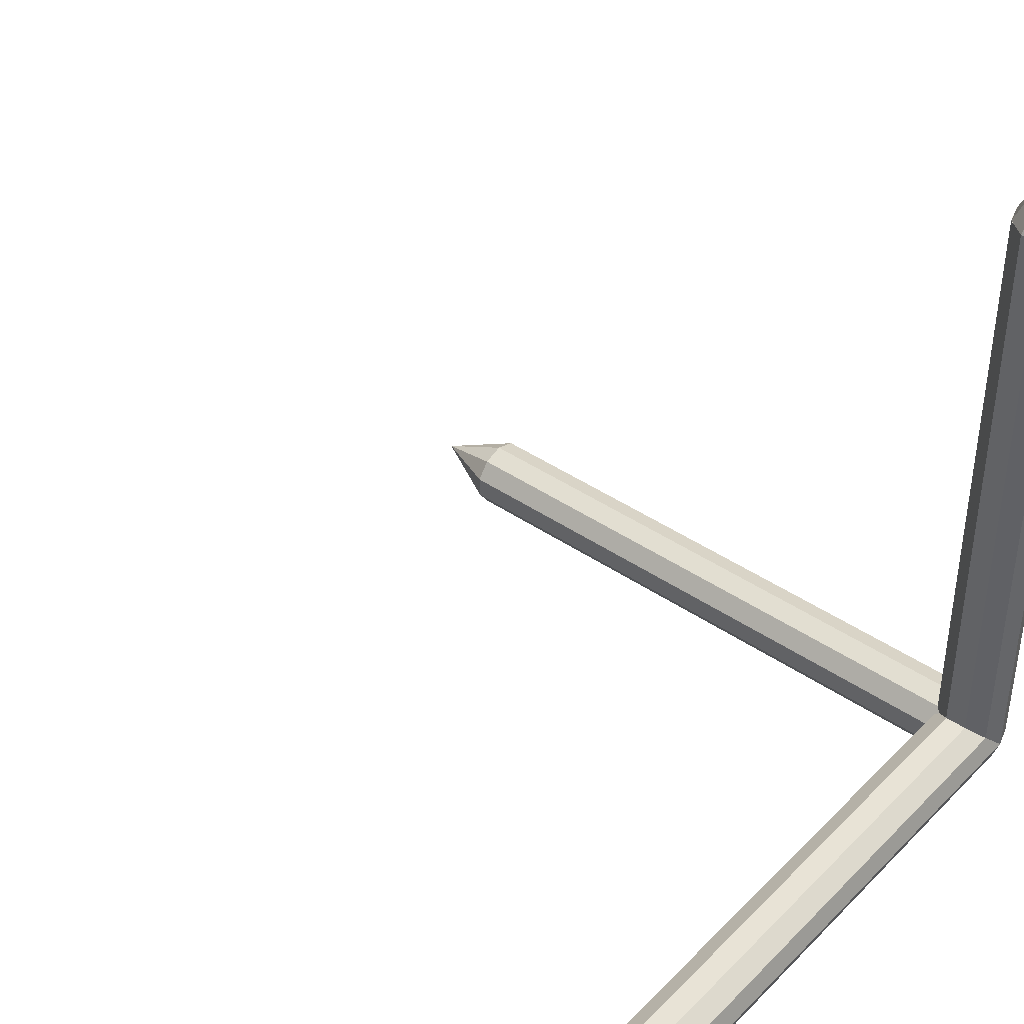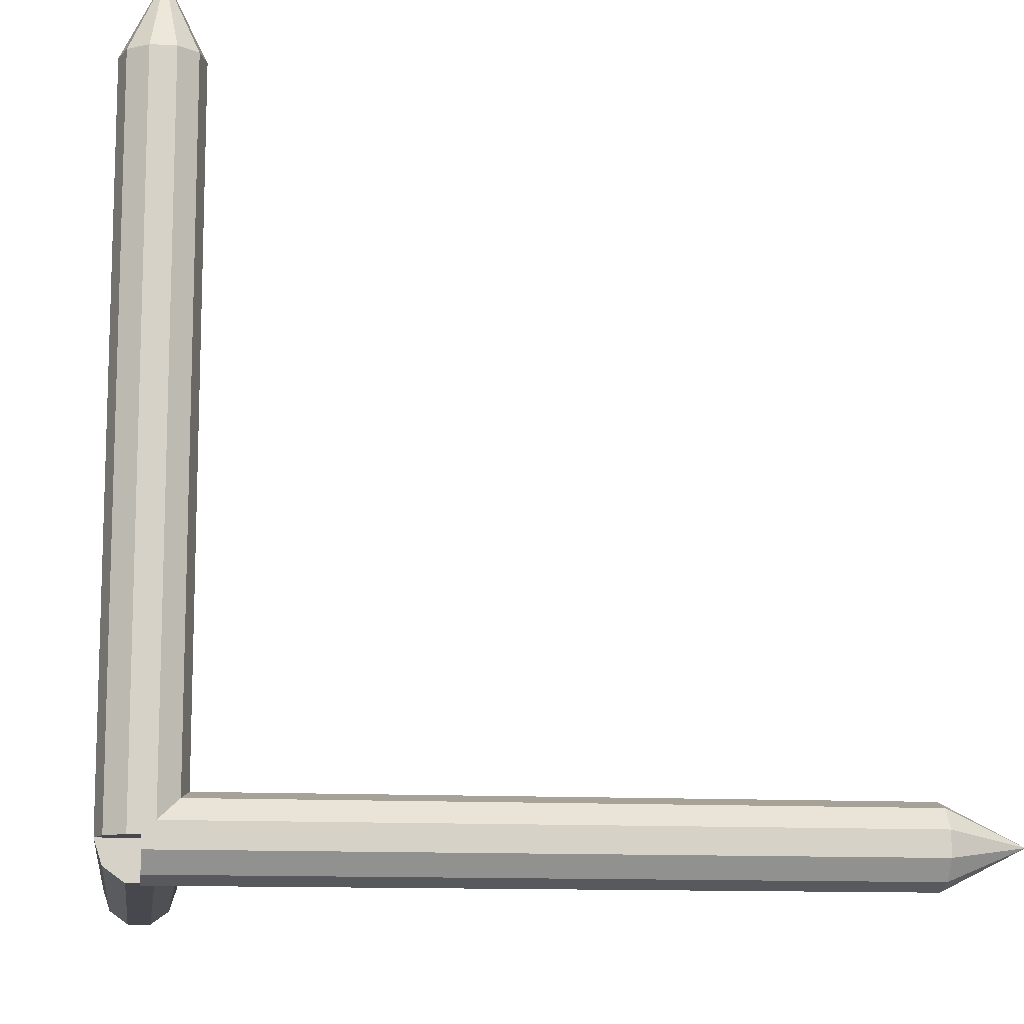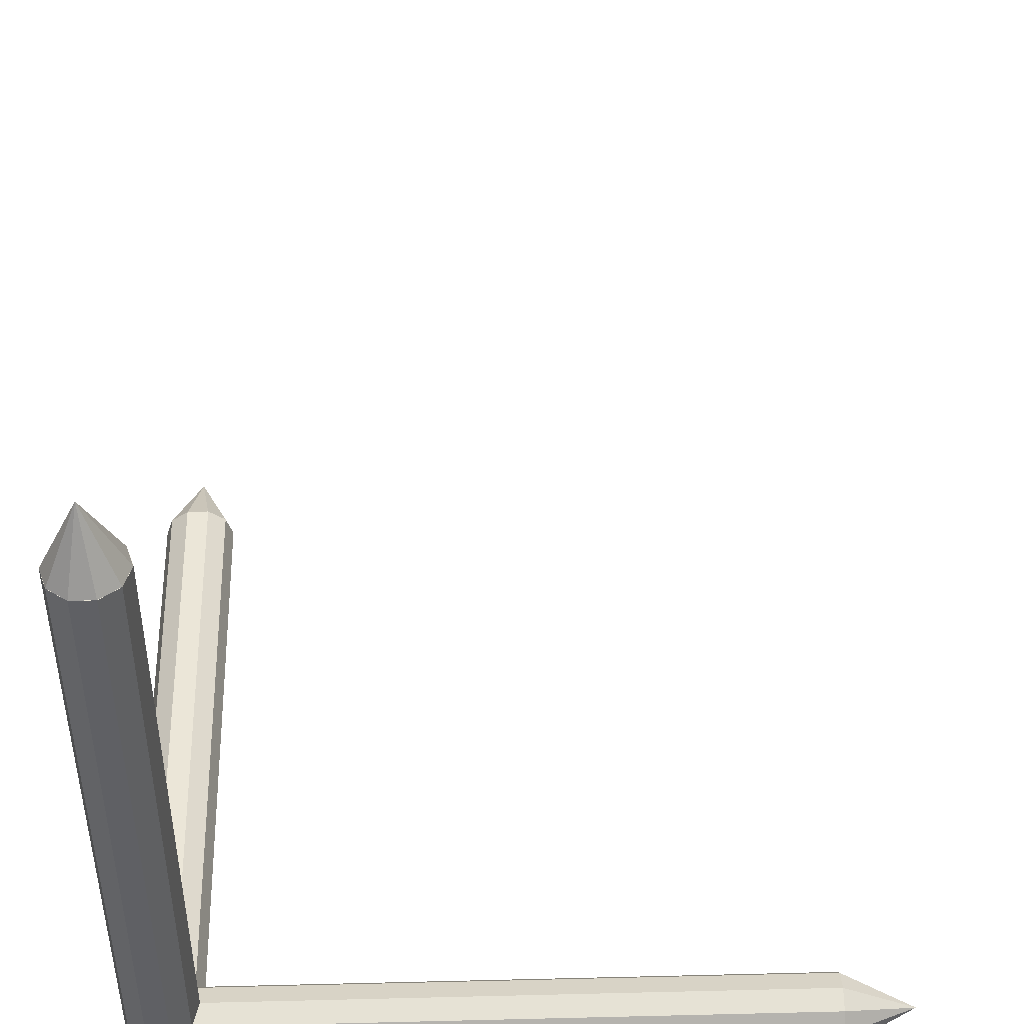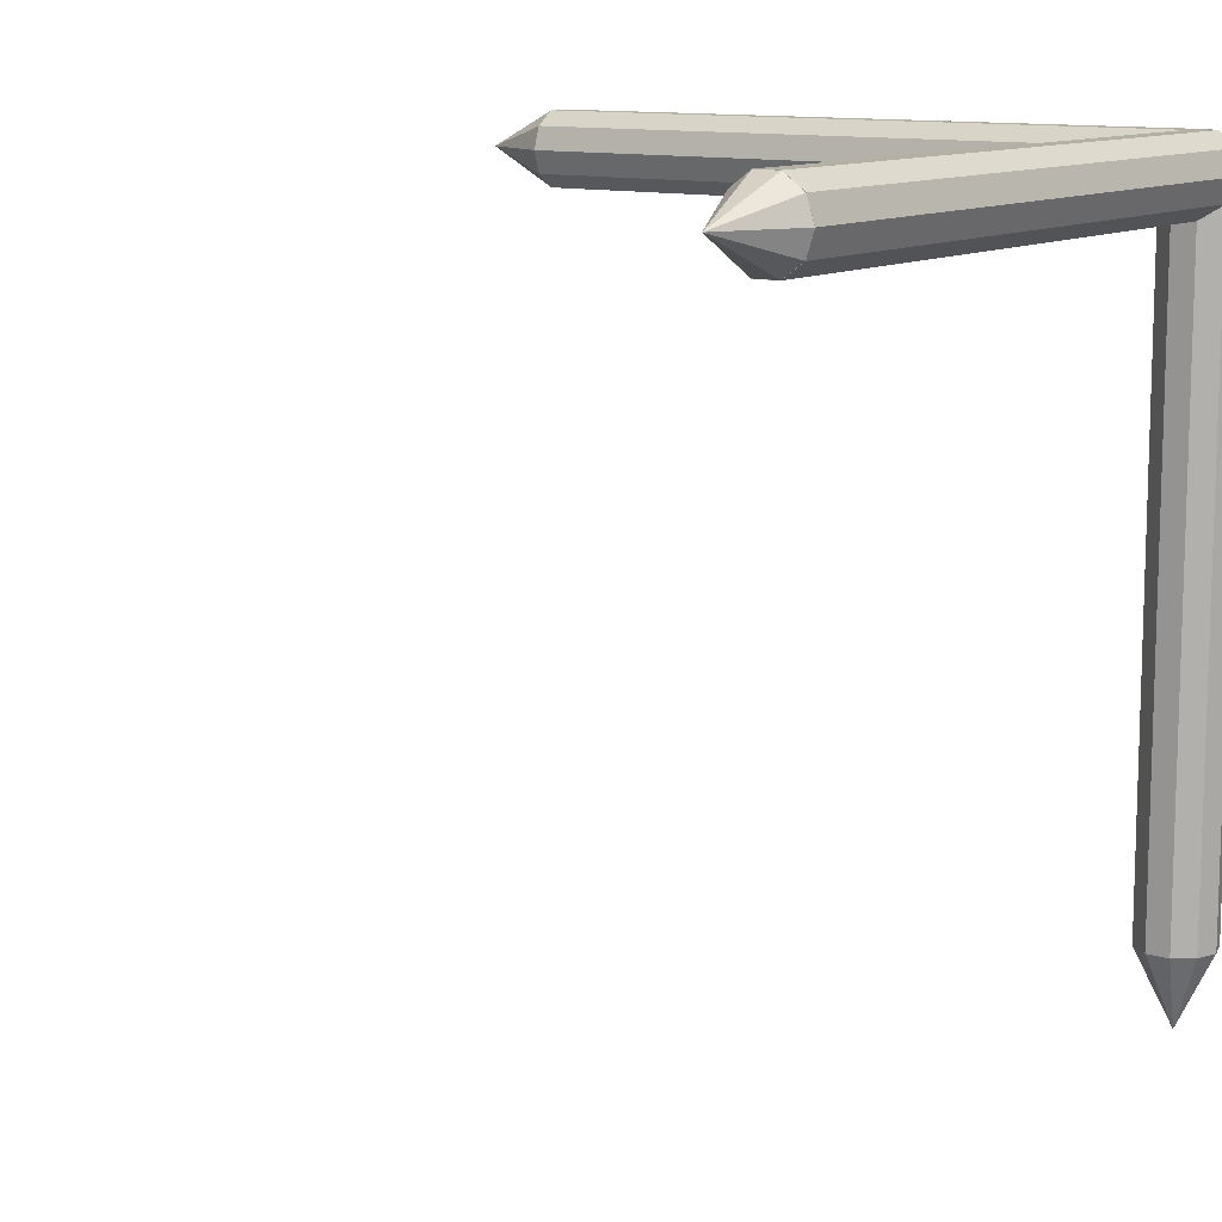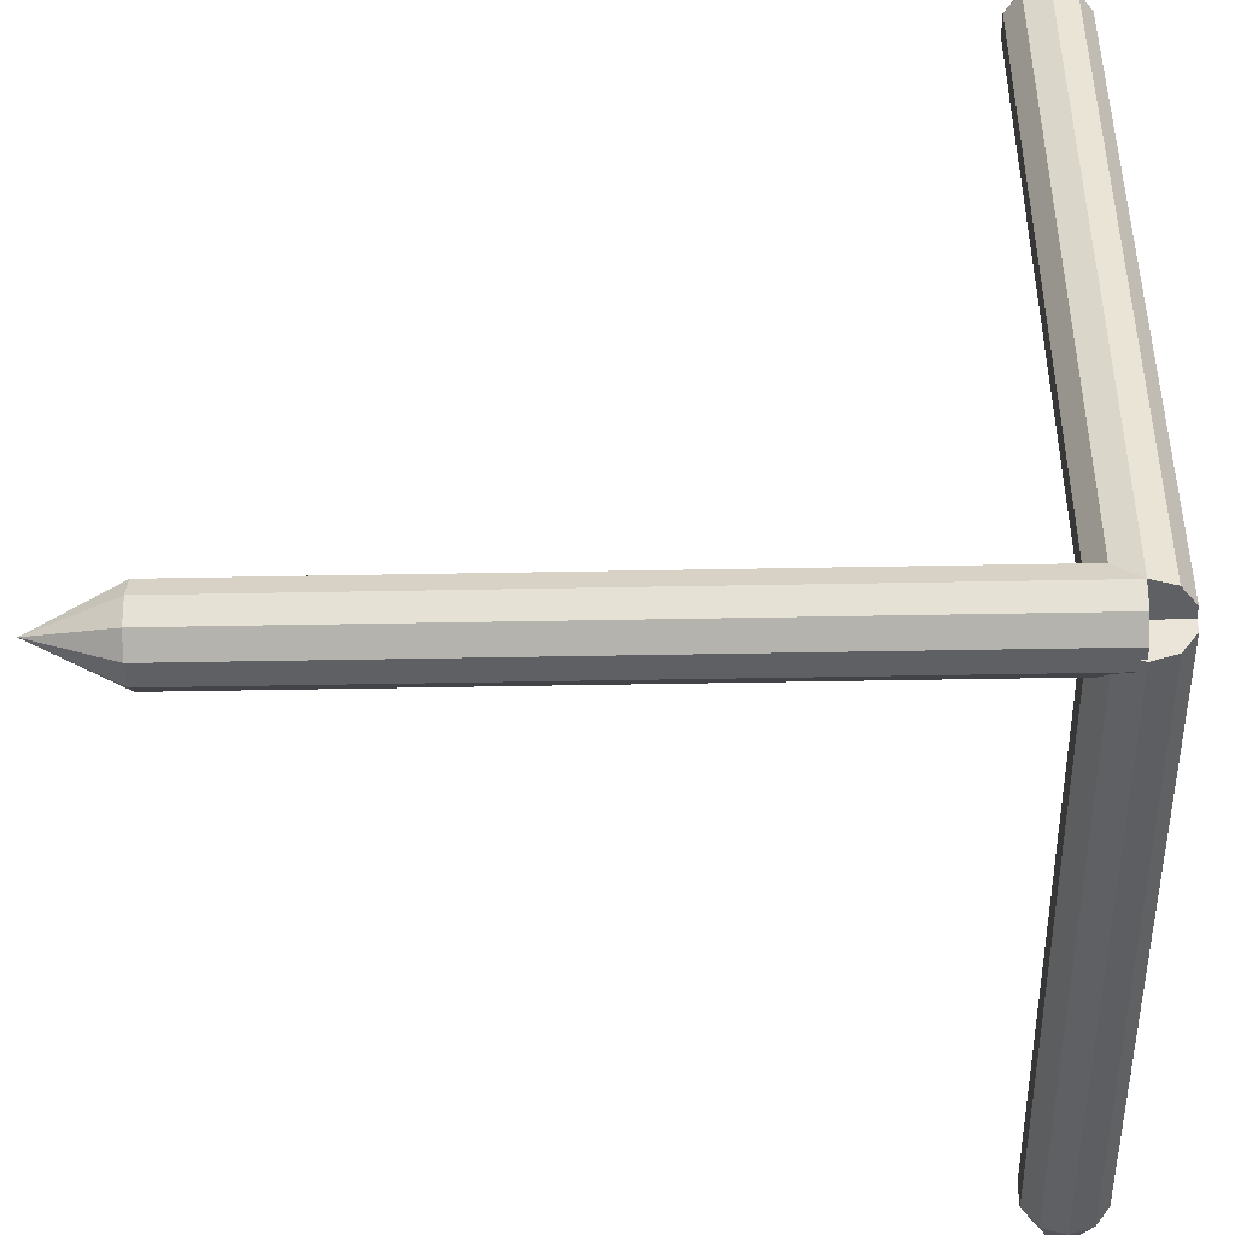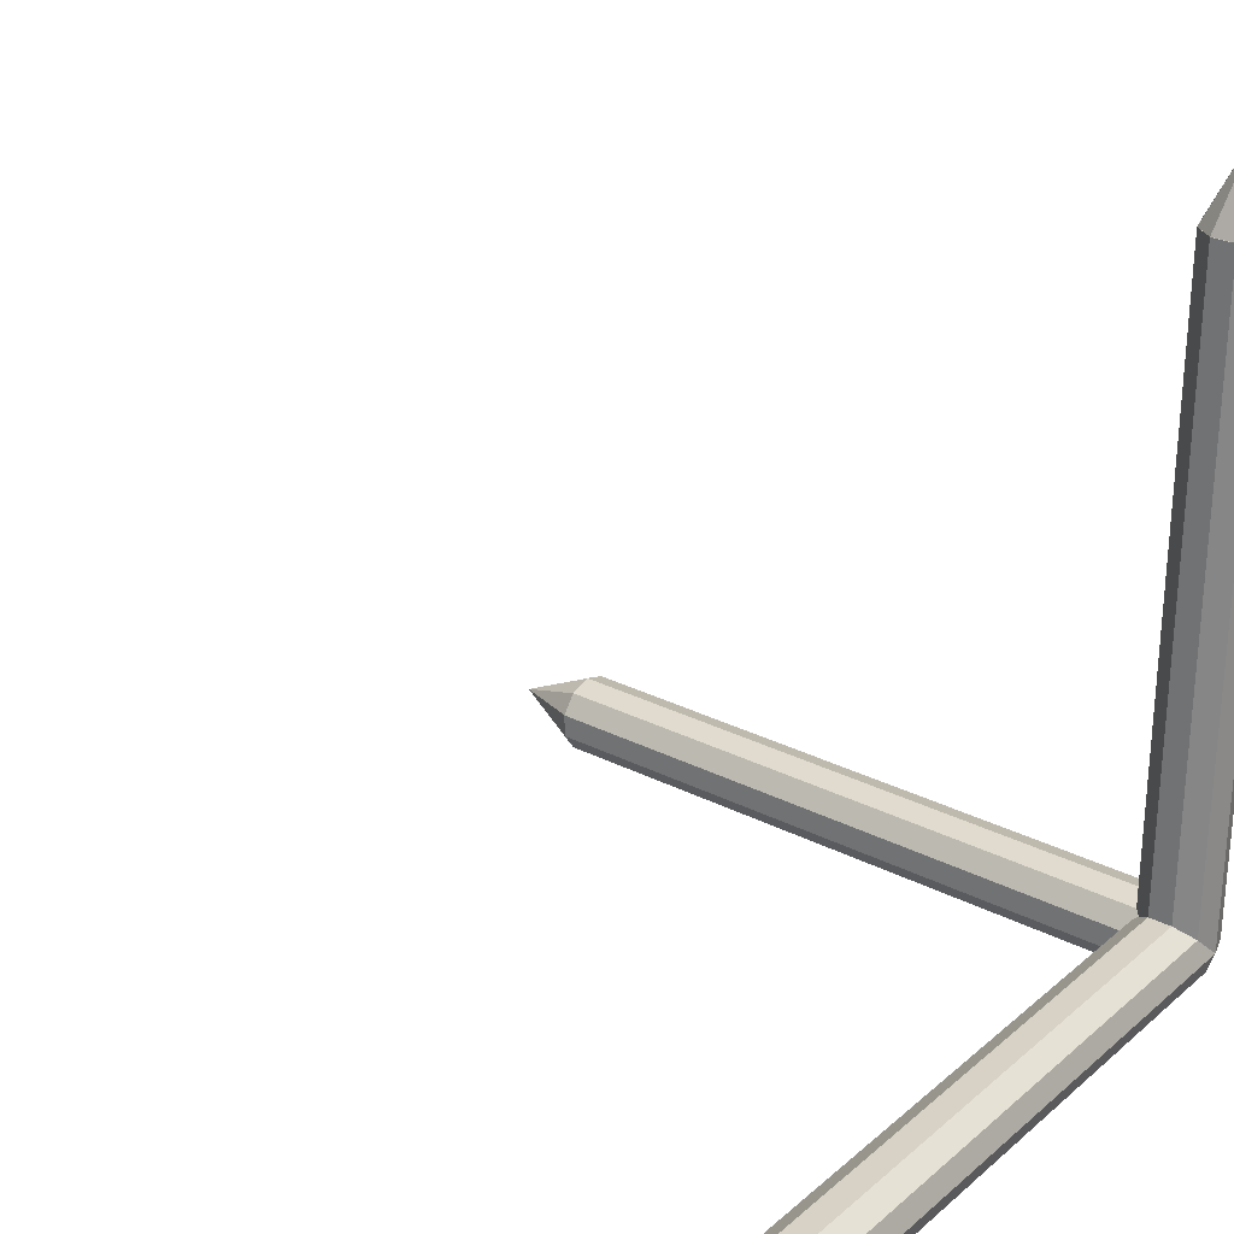
<metadata>
{"format":"obj","ext":"obj","renderer":"f3d","projection":"perspective","resolution":1024,"background":"white","views":[{"elev":41.4,"azim":-140.2,"up":"+Y"},{"elev":-11.7,"azim":-7.9,"up":"+Y"},{"elev":46.2,"azim":-1.6,"up":"+Y"},{"elev":11.4,"azim":-144.3,"up":"+Z"},{"elev":-44.2,"azim":-88.7,"up":"+Y"},{"elev":27.5,"azim":-141.9,"up":"+Y"}]}
</metadata>
<code>
g default
v 0.1927 0.00154 -0.14
v 0.07362 0.00154 -0.2266
v -0.07362 0.00154 -0.2266
v -0.1927 0.00154 -0.14
v -0.2382 0.00154 0
v -0.1927 0.00154 0.14
v -0.07362 0.00154 0.2266
v 0.07362 0.00154 0.2266
v 0.1927 0.00154 0.14
v 0.2382 0.00154 0
v 0.1927 4.169 -0.14
v 0.07362 4.169 -0.2266
v -0.07362 4.169 -0.2266
v -0.1927 4.169 -0.14
v -0.2382 4.169 0
v -0.1927 4.169 0.14
v -0.07362 4.169 0.2266
v 0.07362 4.169 0.2266
v 0.1927 4.169 0.14
v 0.2382 4.169 0
v 0 0.00154 0
v 0 4.169 0
v 0.1927 4.167 -0.14
v 0.07361 4.167 -0.2266
v -0.07361 4.167 -0.2266
v -0.1927 4.167 -0.14
v -0.2382 4.167 0
v -0.1927 4.167 0.14
v -0.07361 4.167 0.2266
v 0.07361 4.167 0.2266
v 0.1927 4.167 0.14
v 0.2382 4.167 0
v 0 4.644 0
v 0.1927 -0.14 -0.00154
v 0.07362 -0.2266 -0.00154
v -0.07362 -0.2266 -0.00154
v -0.1927 -0.14 -0.00154
v -0.2382 0 -0.00154
v -0.1927 0.14 -0.00154
v -0.07362 0.2266 -0.00154
v 0.07362 0.2266 -0.00154
v 0.1927 0.14 -0.00154
v 0.2382 0 -0.00154
v 0.1927 -0.14 -4.169
v 0.07362 -0.2266 -4.169
v -0.07362 -0.2266 -4.169
v -0.1927 -0.14 -4.169
v -0.2382 0 -4.169
v -0.1927 0.14 -4.169
v -0.07362 0.2266 -4.169
v 0.07362 0.2266 -4.169
v 0.1927 0.14 -4.169
v 0.2382 0 -4.169
v 0 0 -0.00154
v 0 0 -4.169
v 0.1927 -0.14 -4.167
v 0.07361 -0.2266 -4.167
v -0.07361 -0.2266 -4.167
v -0.1927 -0.14 -4.167
v -0.2382 0 -4.167
v -0.1927 0.14 -4.167
v -0.07361 0.2266 -4.167
v 0.07361 0.2266 -4.167
v 0.1927 0.14 -4.167
v 0.2382 0 -4.167
v 0 0 -4.644
v 0.00154 -0.1927 -0.14
v 0.00154 -0.07362 -0.2266
v 0.00154 0.07362 -0.2266
v 0.00154 0.1927 -0.14
v 0.00154 0.2382 0
v 0.00154 0.1927 0.14
v 0.00154 0.07362 0.2266
v 0.00154 -0.07362 0.2266
v 0.00154 -0.1927 0.14
v 0.00154 -0.2382 0
v 4.169 -0.1927 -0.14
v 4.169 -0.07362 -0.2266
v 4.169 0.07362 -0.2266
v 4.169 0.1927 -0.14
v 4.169 0.2382 0
v 4.169 0.1927 0.14
v 4.169 0.07362 0.2266
v 4.169 -0.07362 0.2266
v 4.169 -0.1927 0.14
v 4.169 -0.2382 0
v 0.00154 0 0
v 4.169 0 0
v 4.167 -0.1927 -0.14
v 4.167 -0.07361 -0.2266
v 4.167 0.07361 -0.2266
v 4.167 0.1927 -0.14
v 4.167 0.2382 0
v 4.167 0.1927 0.14
v 4.167 0.07361 0.2266
v 4.167 -0.07361 0.2266
v 4.167 -0.1927 0.14
v 4.167 -0.2382 0
v 4.644 0 0
g pCylinder5
f 1 2 12 11
f 2 3 13 12
f 3 4 14 13
f 4 5 15 14
f 5 6 16 15
f 6 7 17 16
f 7 8 18 17
f 8 9 19 18
f 9 10 20 19
f 10 1 11 20
f 2 1 21
f 3 2 21
f 4 3 21
f 5 4 21
f 6 5 21
f 7 6 21
f 8 7 21
f 9 8 21
f 10 9 21
f 1 10 21
f 11 12 22
f 12 13 22
f 13 14 22
f 14 15 22
f 15 16 22
f 16 17 22
f 17 18 22
f 18 19 22
f 19 20 22
f 20 11 22
f 23 32 31 30 29 28 27 26 25 24
f 23 24 33
f 24 25 33
f 25 26 33
f 26 27 33
f 27 28 33
f 28 29 33
f 29 30 33
f 30 31 33
f 31 32 33
f 32 23 33
f 34 35 45 44
f 35 36 46 45
f 36 37 47 46
f 37 38 48 47
f 38 39 49 48
f 39 40 50 49
f 40 41 51 50
f 41 42 52 51
f 42 43 53 52
f 43 34 44 53
f 35 34 54
f 36 35 54
f 37 36 54
f 38 37 54
f 39 38 54
f 40 39 54
f 41 40 54
f 42 41 54
f 43 42 54
f 34 43 54
f 44 45 55
f 45 46 55
f 46 47 55
f 47 48 55
f 48 49 55
f 49 50 55
f 50 51 55
f 51 52 55
f 52 53 55
f 53 44 55
f 56 65 64 63 62 61 60 59 58 57
f 56 57 66
f 57 58 66
f 58 59 66
f 59 60 66
f 60 61 66
f 61 62 66
f 62 63 66
f 63 64 66
f 64 65 66
f 65 56 66
f 67 68 78 77
f 68 69 79 78
f 69 70 80 79
f 70 71 81 80
f 71 72 82 81
f 72 73 83 82
f 73 74 84 83
f 74 75 85 84
f 75 76 86 85
f 76 67 77 86
f 68 67 87
f 69 68 87
f 70 69 87
f 71 70 87
f 72 71 87
f 73 72 87
f 74 73 87
f 75 74 87
f 76 75 87
f 67 76 87
f 77 78 88
f 78 79 88
f 79 80 88
f 80 81 88
f 81 82 88
f 82 83 88
f 83 84 88
f 84 85 88
f 85 86 88
f 86 77 88
f 89 98 97 96 95 94 93 92 91 90
f 89 90 99
f 90 91 99
f 91 92 99
f 92 93 99
f 93 94 99
f 94 95 99
f 95 96 99
f 96 97 99
f 97 98 99
f 98 89 99

</code>
